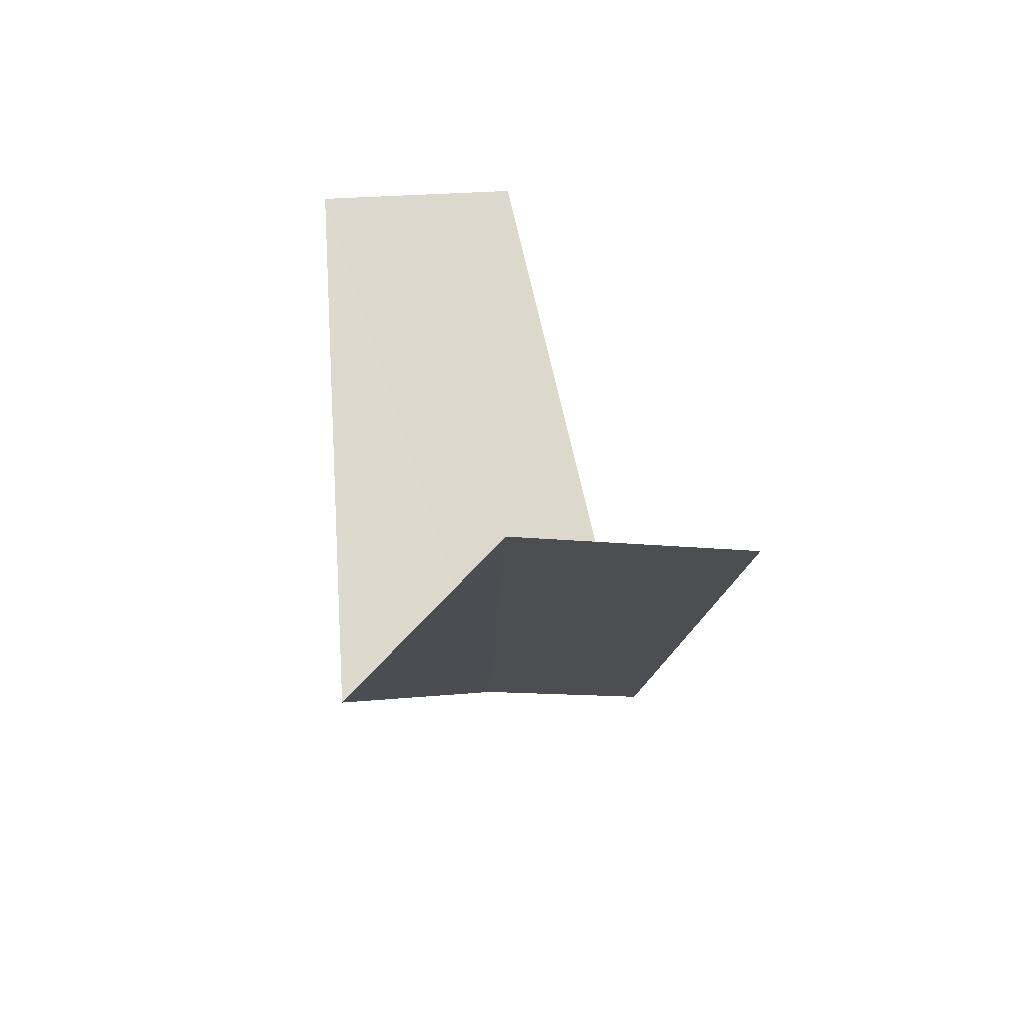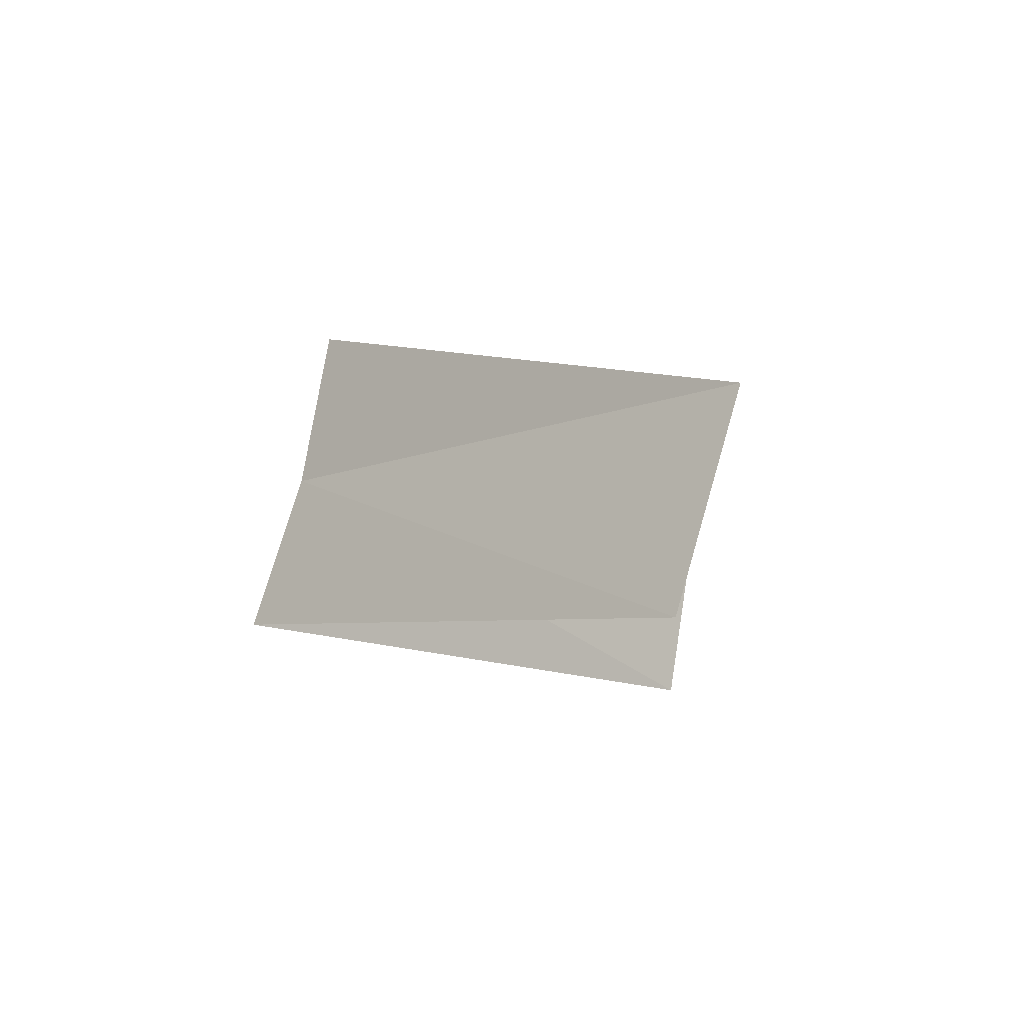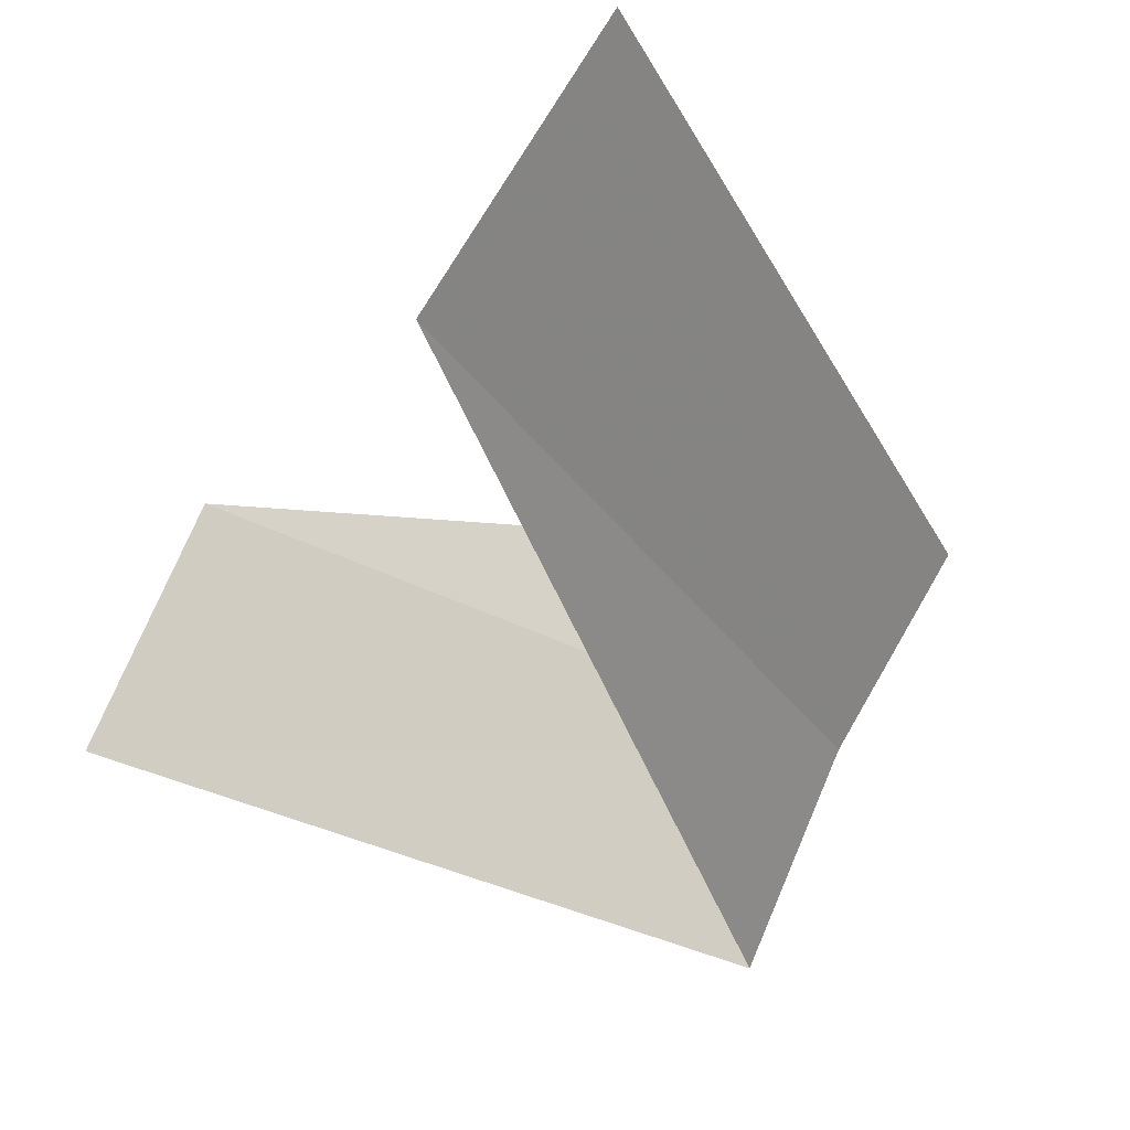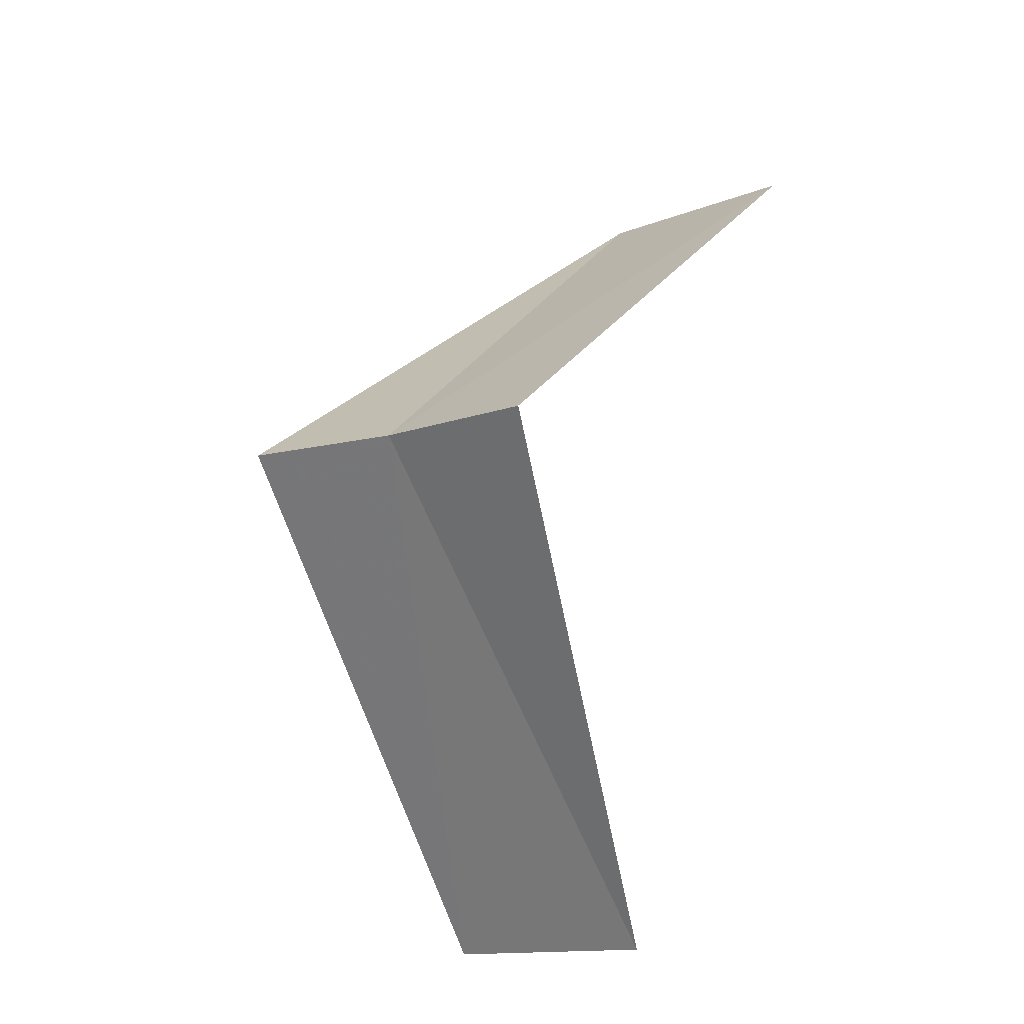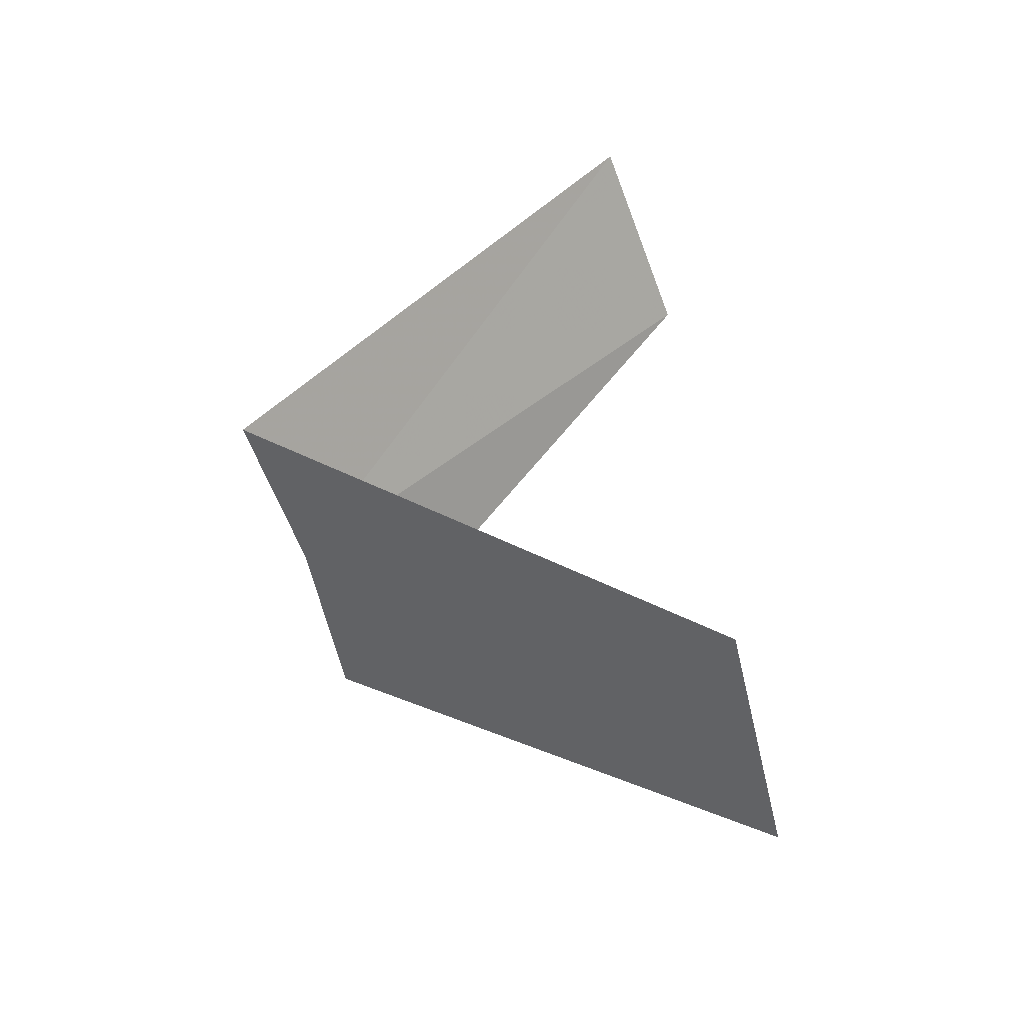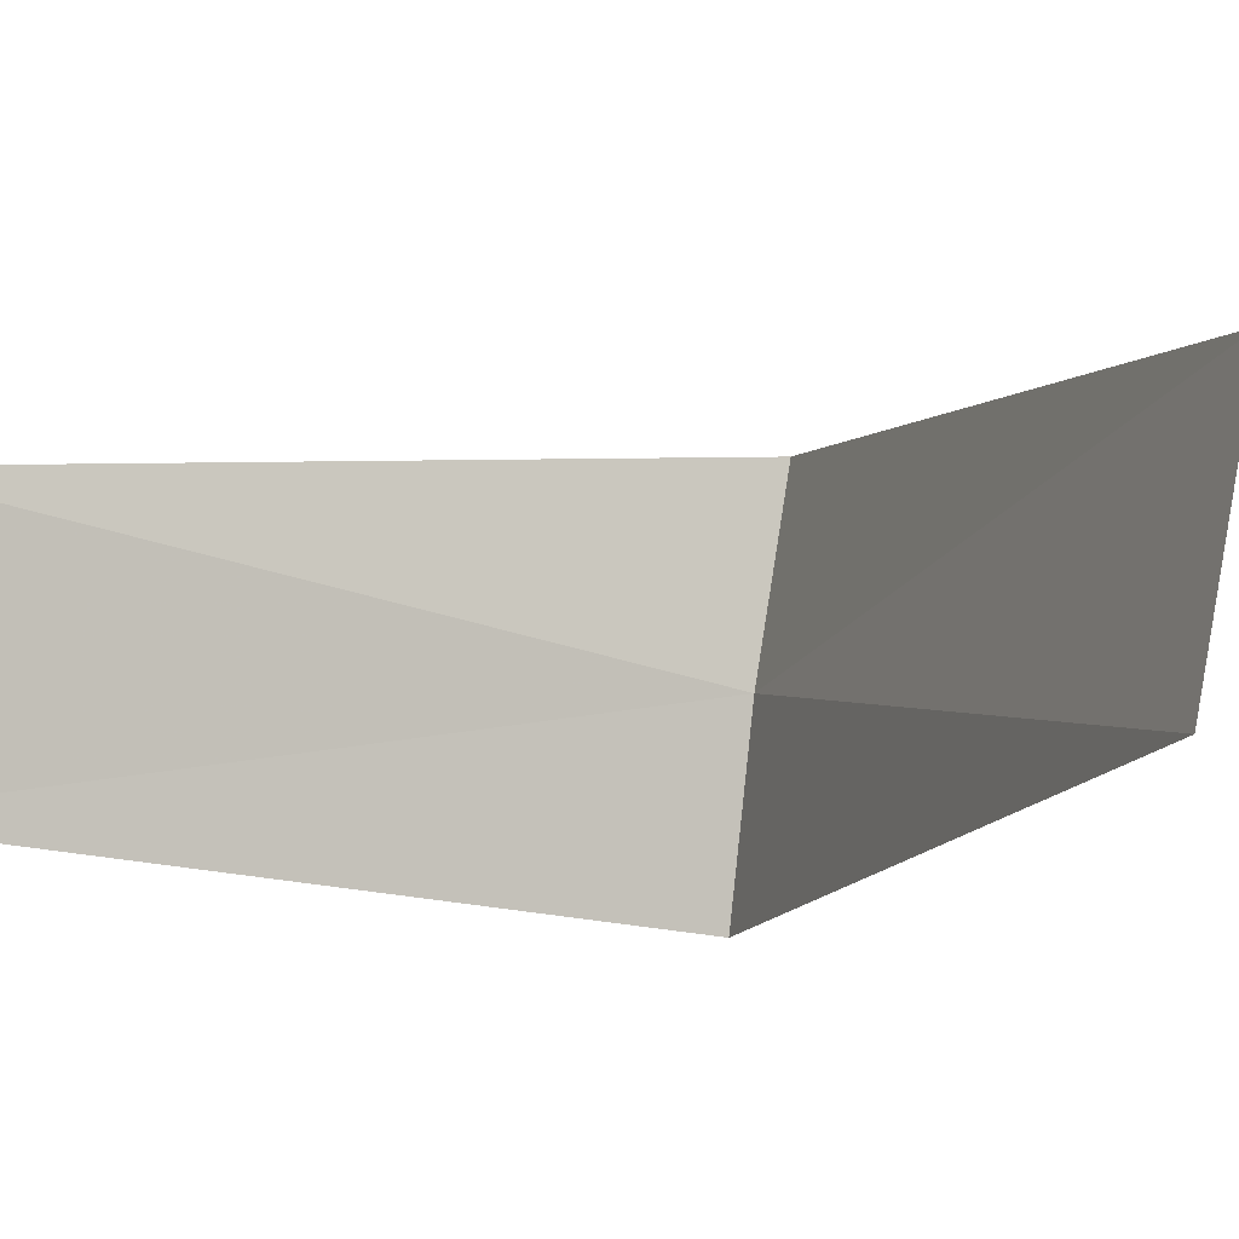
<metadata>
{"format":"obj","ext":"obj","renderer":"f3d","projection":"perspective","resolution":1024,"background":"white","views":[{"elev":-62.1,"azim":116.2,"up":"+Z"},{"elev":67.4,"azim":41.5,"up":"+Z"},{"elev":-5.7,"azim":166.4,"up":"+Y"},{"elev":-22.8,"azim":-25.6,"up":"+Z"},{"elev":-65.9,"azim":45.6,"up":"+Z"},{"elev":22.1,"azim":118.0,"up":"+Y"}]}
</metadata>
<code>
v 2.629 1.445 13.16
v 3.236 2.351 12.2
v 3.505 1.927 12.16
v 2.789 1.104 13.12
v 2.427 1.763 13.2
v 3.719 1.472 14.12
v 3.505 1.927 14.16
f 1 3 2
f 1 4 3
f 1 2 5
f 1 6 4
f 1 5 7
f 1 7 6

</code>
